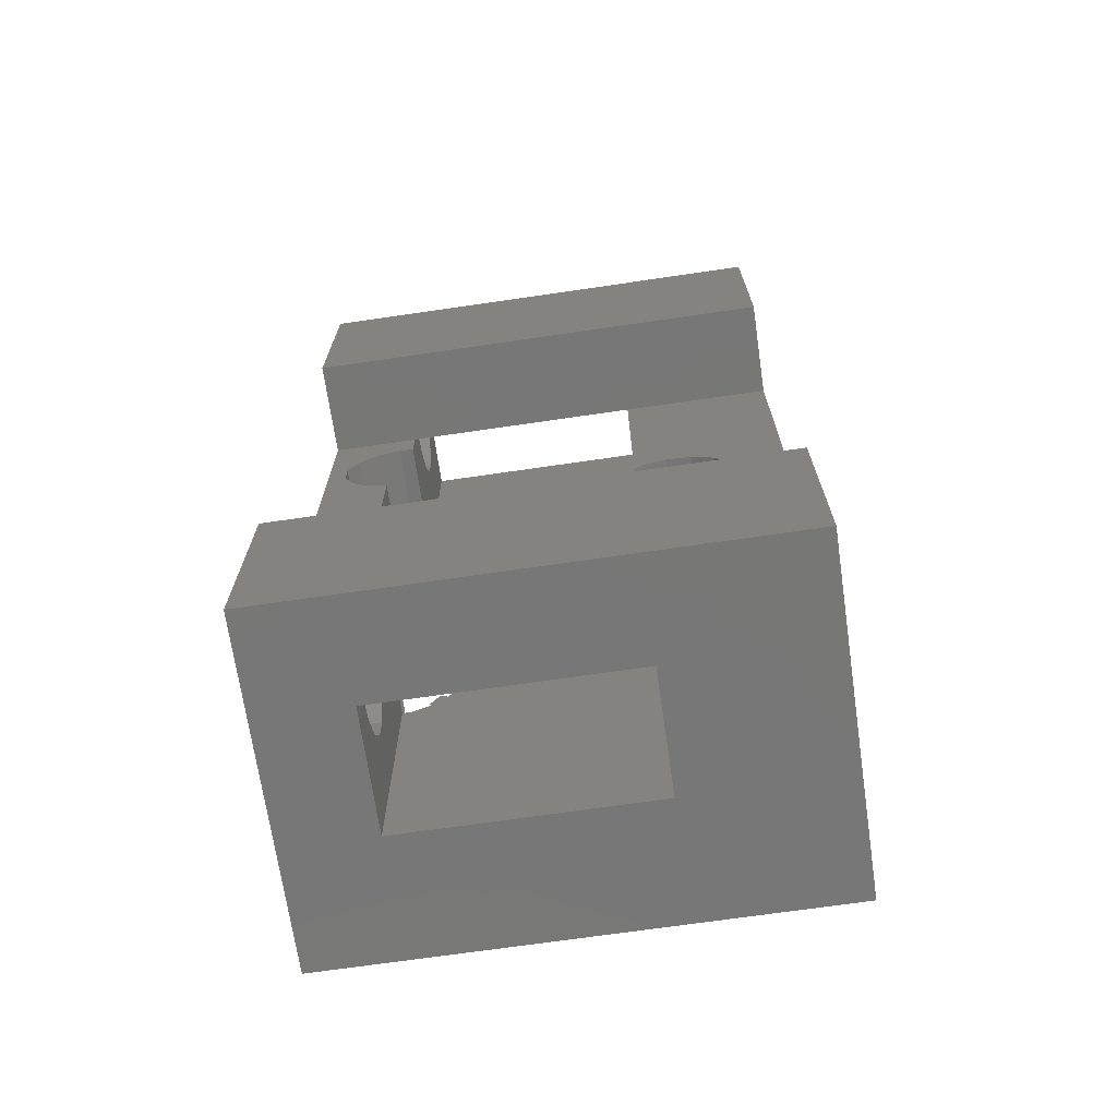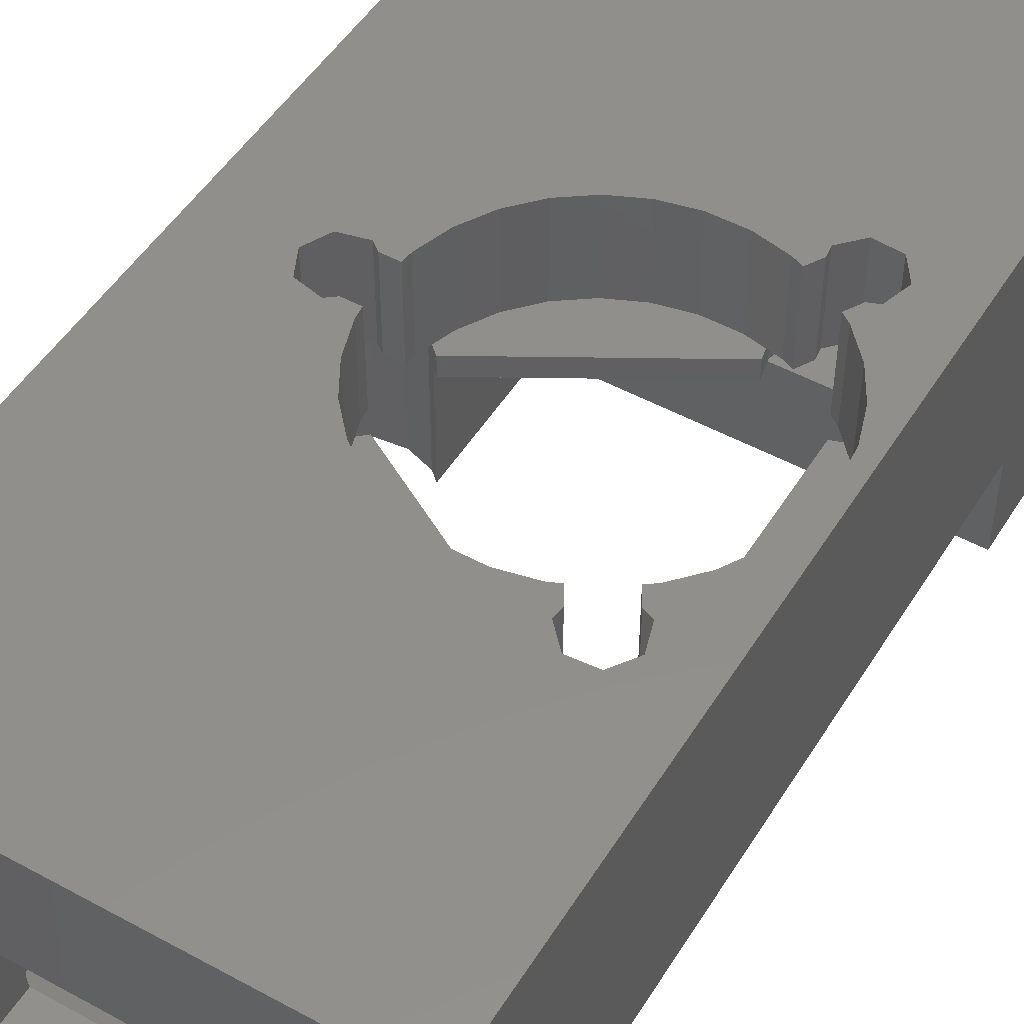
<metadata>
{"format":"stl","ext":"stl","renderer":"f3d","projection":"perspective","resolution":1024,"background":"white","views":[{"elev":-70.0,"azim":-171.7,"up":"+Y"},{"elev":50.0,"azim":30.9,"up":"+Z"}]}
</metadata>
<code>
# stl→obj: 368 verts, 766 faces
v 12.8 25.76 4.402
v 12.8 34.2 7.5
v 12.8 -19.2 -0.5
v 12.8 -23.36 -3.011
v 12.8 -19.2 -7.5
v 12.8 34.2 16.5
v 12.8 27.64 4.402
v 12.8 -34.2 16.5
v 12.8 -29.35 3.641
v 12.8 -27.64 4.402
v 12.8 -34.2 7.5
v 12.8 -22.42 -1.391
v 12.8 -34.2 -7.5
v 12.8 -31.18 0.4704
v 12.8 -26.7 -4.5
v 12.8 -28.53 -4.111
v 12.8 -30.6 2.25
v 12.8 -22.22 0.4704
v 12.8 -25.76 4.402
v 12.8 -24.05 3.641
v 12.8 -22.8 2.25
v 12.8 31.18 0.4704
v 12.8 30.98 -1.391
v 12.8 34.2 -7.5
v 12.8 -24.87 -4.111
v 12.8 22.22 0.4704
v 12.8 22.8 2.25
v 12.8 19.2 -0.5
v 12.8 -30.04 -3.011
v 12.8 -30.98 -1.391
v 12.8 22.42 -1.391
v 12.8 24.05 3.641
v 12.8 29.35 3.641
v 12.8 23.36 -3.011
v 12.8 30.6 2.25
v 12.8 30.04 -3.011
v 12.8 28.53 -4.111
v 12.8 26.7 -4.5
v 12.8 19.2 -7.5
v 12.8 24.87 -4.111
v -22.2 -19.2 -7.5
v -22.2 -34.2 -7.5
v 6.4 -34.2 -0.51
v -11.1 -34.2 -0.51
v -11.1 -34.2 7.5
v -22.2 -34.2 7.5
v 6.4 -34.2 7.5
v 6.4 -34.2 8
v -11.1 -34.2 8
v -22.2 -34.2 16.5
v 11.8 0 16.5
v -22.2 34.2 16.5
v -16.2 0 16.5
v -15.37 1.72 16.5
v 1.233 11.74 16.5
v 3.646 11.22 16.5
v -12.89 1.65 16.5
v -11.63 1.65 16.5
v -11.54 2.453 16.5
v -13.51 2.145 16.5
v -10.78 4.799 16.5
v -9.546 6.936 16.5
v -7.896 8.769 16.5
v -5.9 10.22 16.5
v -3.646 11.22 16.5
v -1.233 11.74 16.5
v -11.63 -1.65 16.5
v -12.89 -1.65 16.5
v 7.874 -10.34 16.5
v 8.613 -10.63 16.5
v 7.896 -8.769 16.5
v 4.898 12.77 16.5
v 6.196 14.17 16.5
v 7.896 8.769 16.5
v 9.546 6.936 16.5
v 8.613 10.63 16.5
v 7.242 -9.244 16.5
v 4.384 10.89 16.5
v 8.1 14.03 16.5
v 9.175 12.45 16.5
v 10.78 -4.799 16.5
v 9.546 -6.936 16.5
v 7.874 10.34 16.5
v 10.78 4.799 16.5
v 7.242 9.244 16.5
v 11.54 2.453 16.5
v 11.54 -2.453 16.5
v -9.546 -6.936 16.5
v -10.78 -4.799 16.5
v 5.016 -11.99 16.5
v 4.384 -10.89 16.5
v 9.175 -12.45 16.5
v 8.1 -14.03 16.5
v 6.196 -14.17 16.5
v 4.898 -12.77 16.5
v -5.9 -10.22 16.5
v -7.896 -8.769 16.5
v 3.646 -11.22 16.5
v 1.233 -11.74 16.5
v -1.233 -11.74 16.5
v -3.646 -11.22 16.5
v -13.51 -2.145 16.5
v -15.37 -1.72 16.5
v -11.54 -2.453 16.5
v 5.016 11.99 16.5
v -22.2 34.2 7.5
v 6.4 34.2 7.5
v 6.4 34.2 8
v -11.1 34.2 8
v -11.1 34.2 7.5
v -22.2 34.2 -7.5
v -11.1 34.2 -0.51
v 6.4 34.2 -0.51
v -22.2 19.2 -7.5
v 6.4 19.2 -0.51
v 6.4 19.2 -0.5
v -11.1 19.2 -0.5
v -11.1 19.2 -0.51
v -22.2 19.2 -0.5
v 6.4 -16.49 -0.5
v 7.47 -16.6 -0.5
v 6.4 -19.2 -0.5
v 9.25 -16.02 -0.5
v 10.64 -14.77 -0.5
v 10.64 -9.479 -0.5
v 7.867 7.778 -0.5
v 11.4 -11.19 -0.5
v 9.25 -8.227 -0.5
v 7.867 -7.778 -0.5
v 9.25 8.227 -0.5
v 10.64 9.479 -0.5
v 11.4 11.19 -0.5
v 11.4 -13.06 -0.5
v 11.4 13.06 -0.5
v 9.25 16.02 -0.5
v 10.64 14.77 -0.5
v 7.47 16.6 -0.5
v 6.4 16.49 -0.5
v -22.2 -19.2 -0.5
v -11.1 -19.2 -0.5
v -11.1 -19.2 -0.51
v 6.4 -19.2 -0.51
v -11.1 -31.18 0.4704
v -11.1 -31.07 -0.51
v -22.2 -31.18 0.4704
v -22.2 -30.98 -1.391
v 6.4 -31.07 -0.51
v 6.4 -31.18 0.4704
v 6.4 -30.6 2.25
v -22.2 -30.04 -3.011
v -22.2 -28.53 -4.111
v -22.2 -26.7 -4.5
v -22.2 -24.87 -4.111
v -22.2 -23.36 -3.011
v -22.2 -22.42 -1.391
v 6.4 -22.33 -0.51
v -11.1 -22.33 -0.51
v -11.1 -22.22 0.4704
v -22.2 -22.22 0.4704
v 6.4 -22.22 0.4704
v 6.4 -22.8 2.25
v 6.4 -24.05 3.641
v 6.4 -25.76 4.402
v 6.4 -27.64 4.402
v 6.4 -29.35 3.641
v 6.4 22.8 2.25
v 6.4 22.22 0.4704
v -11.1 22.22 0.4704
v -11.1 22.33 -0.51
v -22.2 22.22 0.4704
v -22.2 22.42 -1.391
v 6.4 22.33 -0.51
v -22.2 23.36 -3.011
v -22.2 24.87 -4.111
v -22.2 26.7 -4.5
v -22.2 28.53 -4.111
v -22.2 30.04 -3.011
v -22.2 30.98 -1.391
v 6.4 31.07 -0.51
v -11.1 31.07 -0.51
v -11.1 31.18 0.4704
v -22.2 31.18 0.4704
v 6.4 31.18 0.4704
v 6.4 30.6 2.25
v 6.4 29.35 3.641
v 6.4 27.64 4.402
v 6.4 25.76 4.402
v 6.4 24.05 3.641
v -22.2 -25.76 4.402
v -22.2 24.05 3.641
v -22.2 25.76 4.402
v -22.2 22.8 2.25
v -22.2 -22.8 2.25
v -22.2 -29.35 3.641
v -22.2 -27.64 4.402
v -22.2 -24.05 3.641
v -22.2 -30.6 2.25
v -22.2 27.64 4.402
v -22.2 29.35 3.641
v -22.2 30.6 2.25
v -11.1 -27.64 4.402
v -11.1 -29.35 3.641
v -11.1 -30.6 2.25
v -11.1 -25.76 4.402
v -11.1 -3.312 8
v -11.1 -24.05 3.641
v -11.1 -3.312 -0.5
v -11.1 -22.8 2.25
v 6.4 -16.49 8
v -10.67 -2.924 8
v 2.802 -10.7 8
v 2.5 -12.12 8
v 2.889 -13.95 8
v 3.989 -15.47 8
v 5.609 -16.4 8
v -16.2 0 9.5
v -15.37 1.72 9.5
v -15.37 -1.72 9.5
v -13.51 -2.145 9.5
v -12.89 -1.65 9.5
v -11.63 -1.65 9.5
v -11.54 -2.453 9.5
v -11.23 -3.426 9.5
v -10.78 -4.799 9.5
v -9.546 -6.936 9.5
v -7.896 -8.769 9.5
v -5.9 -10.22 9.5
v -3.646 -11.22 9.5
v -1.233 -11.74 9.5
v 1.233 -11.74 9.5
v 2.647 -11.43 9.5
v 3.646 -11.22 9.5
v 4.384 -10.89 9.5
v 5.016 -11.99 9.5
v 4.898 -12.77 9.5
v 6.196 -14.17 9.5
v 8.1 -14.03 9.5
v 9.175 -12.45 9.5
v 8.613 -10.63 9.5
v 7.874 -10.34 9.5
v 7.242 -9.244 9.5
v 7.896 -8.769 9.5
v 8.58 -8.009 9.5
v 9.546 -6.936 9.5
v 10.78 -4.799 9.5
v 11.54 -2.453 9.5
v 11.8 0 9.5
v 11.54 2.453 9.5
v 10.78 4.799 9.5
v 9.546 6.936 9.5
v 7.896 8.769 9.5
v 8.58 8.009 9.5
v 7.242 9.244 9.5
v 7.874 10.34 9.5
v 8.613 10.63 9.5
v 9.175 12.45 9.5
v 8.1 14.03 9.5
v 6.196 14.17 9.5
v 4.898 12.77 9.5
v 5.016 11.99 9.5
v 4.384 10.89 9.5
v 3.646 11.22 9.5
v 1.233 11.74 9.5
v 2.647 11.43 9.5
v -1.233 11.74 9.5
v -3.646 11.22 9.5
v -5.9 10.22 9.5
v -7.896 8.769 9.5
v -9.546 6.936 9.5
v -10.78 4.799 9.5
v -11.54 2.453 9.5
v -11.23 3.426 9.5
v -11.63 1.65 9.5
v -12.89 1.65 9.5
v -13.51 2.145 9.5
v -11.1 3.312 -0.5
v -11.1 22.8 2.25
v -11.1 24.05 3.641
v -11.1 25.76 4.402
v -11.1 27.64 4.402
v -11.1 29.35 3.641
v -11.1 30.6 2.25
v -11.1 3.312 8
v 5.609 16.4 8
v 6.4 16.49 8
v 3.989 15.47 8
v 2.5 12.12 8
v 2.889 13.95 8
v 2.802 10.7 8
v -10.67 2.924 8
v -11.75 3.897 -0.5
v -13.53 4.475 -0.5
v -15.39 4.28 -0.5
v -17.01 3.344 -0.5
v -18.11 1.83 -0.5
v -18.5 0 -0.5
v -18.11 -1.83 -0.5
v -17.01 -3.344 -0.5
v -15.39 -4.28 -0.5
v -13.53 -4.475 -0.5
v -11.75 -3.897 -0.5
v 7.47 16.6 9.5
v 5.609 16.4 9.5
v 9.25 16.02 9.5
v 10.64 14.77 9.5
v 11.4 13.06 9.5
v 11.4 11.19 9.5
v 10.64 9.479 9.5
v 9.25 8.227 9.5
v 8.58 8.009 9.495
v 7.867 7.778 9.495
v 7.867 -7.778 9.495
v 7.867 0 9.495
v 9.25 -8.227 9.5
v 8.58 -8.009 9.495
v 10.64 -9.479 9.5
v 11.4 -11.19 9.5
v 11.4 -13.06 9.5
v 10.64 -14.77 9.5
v 9.25 -16.02 9.5
v 7.47 -16.6 9.5
v 5.609 -16.4 9.5
v -11.23 -3.426 9.495
v -11.75 -3.897 9.5
v -10.67 -2.924 9.495
v 3.989 -15.47 9.5
v 2.889 -13.95 9.5
v 2.5 -12.12 9.5
v 2.647 -11.43 9.495
v 2.802 -10.7 9.495
v -18.11 1.83 9.5
v -17.01 3.344 9.5
v -18.5 0 9.5
v -15.39 4.28 9.5
v -13.53 4.475 9.5
v -11.75 3.897 9.5
v -13.53 -4.475 9.5
v -15.39 -4.28 9.5
v -17.01 -3.344 9.5
v -18.11 -1.83 9.5
v -10.78 -4.799 9.495
v -9.546 -6.936 9.495
v -7.896 -8.769 9.495
v -5.9 -10.22 9.495
v -3.646 -11.22 9.495
v -1.233 -11.74 9.495
v 1.233 -11.74 9.495
v 9.546 -6.936 9.495
v 10.78 -4.799 9.495
v 11.54 -2.453 9.495
v 11.8 0 9.495
v 11.54 2.453 9.495
v 10.78 4.799 9.495
v 9.546 6.936 9.495
v 2.889 13.95 9.5
v 3.989 15.47 9.5
v 2.5 12.12 9.5
v 1.233 11.74 9.495
v 2.647 11.43 9.495
v -1.233 11.74 9.495
v -3.646 11.22 9.495
v -5.9 10.22 9.495
v -7.896 8.769 9.495
v -9.546 6.936 9.495
v -10.78 4.799 9.495
v -11.23 3.426 9.495
v -10.67 2.924 9.495
v 2.802 10.7 9.495
f 1 2 3
f 4 5 3
f 2 6 3
f 1 7 2
f 6 8 3
f 9 10 11
f 12 4 3
f 11 13 14
f 15 16 13
f 11 14 17
f 11 17 9
f 18 12 3
f 8 11 10
f 8 10 19
f 8 20 3
f 8 19 20
f 20 21 3
f 22 23 24
f 25 5 4
f 13 5 25
f 26 27 28
f 13 25 15
f 29 13 16
f 30 13 29
f 14 13 30
f 31 26 28
f 28 27 3
f 27 32 3
f 7 33 2
f 32 1 3
f 34 31 28
f 35 2 33
f 24 2 35
f 36 37 24
f 24 35 22
f 37 38 24
f 24 23 36
f 39 24 38
f 39 40 28
f 39 38 40
f 40 34 28
f 21 18 3
f 41 5 42
f 42 5 13
f 43 13 11
f 43 44 42
f 42 13 43
f 45 42 44
f 46 42 45
f 47 43 11
f 48 8 49
f 46 45 49
f 8 46 49
f 47 11 48
f 11 8 48
f 8 50 46
f 51 8 6
f 52 50 53
f 52 54 6
f 52 53 54
f 55 56 6
f 57 58 59
f 60 57 61
f 60 62 6
f 60 61 62
f 62 63 6
f 63 64 6
f 64 65 6
f 65 66 6
f 67 68 50
f 66 55 6
f 69 70 71
f 72 73 6
f 74 75 76
f 71 77 69
f 56 72 6
f 56 78 72
f 73 79 6
f 79 80 6
f 81 82 8
f 74 76 83
f 75 84 80
f 85 74 83
f 76 75 80
f 80 84 6
f 84 86 6
f 86 51 6
f 87 81 8
f 51 87 8
f 88 89 50
f 90 91 50
f 92 93 8
f 50 8 93
f 50 93 94
f 50 94 95
f 96 97 50
f 50 95 90
f 50 91 98
f 50 98 99
f 50 99 100
f 50 100 101
f 97 88 50
f 50 101 96
f 102 103 50
f 104 50 89
f 67 50 104
f 102 50 68
f 53 50 103
f 54 60 6
f 59 61 57
f 105 72 78
f 82 92 8
f 82 70 92
f 82 71 70
f 52 6 106
f 107 6 2
f 108 6 107
f 109 6 108
f 106 6 109
f 110 106 109
f 106 110 111
f 111 110 112
f 111 112 113
f 113 107 2
f 113 2 24
f 113 24 111
f 111 24 114
f 114 24 39
f 114 39 28
f 115 114 28
f 116 115 28
f 117 114 118
f 119 114 117
f 115 118 114
f 120 121 122
f 122 121 123
f 123 124 122
f 124 3 122
f 125 126 127
f 128 129 126
f 128 126 125
f 127 126 130
f 127 130 131
f 127 132 133
f 131 132 127
f 132 134 133
f 134 28 133
f 135 116 136
f 137 138 116
f 137 116 135
f 136 116 28
f 136 28 134
f 133 28 3
f 133 3 124
f 139 140 41
f 41 140 141
f 41 141 142
f 142 122 3
f 142 3 41
f 41 3 5
f 143 144 145
f 146 144 30
f 14 147 148
f 30 147 14
f 144 147 30
f 145 144 146
f 149 17 148
f 148 17 14
f 30 29 146
f 146 29 150
f 150 29 16
f 151 150 16
f 151 16 15
f 152 151 15
f 152 15 25
f 153 152 25
f 153 25 4
f 154 153 4
f 154 4 12
f 155 154 12
f 156 12 18
f 156 157 155
f 155 12 156
f 158 155 157
f 159 155 158
f 160 156 18
f 161 160 18
f 21 161 18
f 162 161 21
f 20 162 21
f 162 20 163
f 163 20 19
f 163 19 164
f 164 19 10
f 164 10 165
f 165 10 9
f 165 9 149
f 149 9 17
f 166 27 167
f 167 27 26
f 168 169 170
f 171 169 31
f 26 172 167
f 31 172 26
f 169 172 31
f 170 169 171
f 31 34 171
f 171 34 173
f 173 34 40
f 174 173 40
f 174 40 38
f 175 174 38
f 175 38 37
f 176 175 37
f 176 37 36
f 177 176 36
f 177 36 23
f 178 177 23
f 179 23 22
f 179 180 178
f 178 23 179
f 181 178 180
f 182 178 181
f 183 179 22
f 184 183 22
f 35 184 22
f 185 184 35
f 33 185 35
f 185 33 186
f 186 33 7
f 186 7 187
f 187 7 1
f 187 1 188
f 188 1 32
f 188 32 166
f 166 32 27
f 52 46 50
f 189 46 52
f 178 106 111
f 41 42 153
f 152 42 151
f 42 46 145
f 190 139 191
f 42 145 146
f 42 146 150
f 42 150 151
f 155 139 154
f 41 154 139
f 42 152 153
f 41 153 154
f 159 139 155
f 170 119 192
f 193 139 159
f 194 46 195
f 139 193 52
f 193 196 52
f 196 189 52
f 195 46 189
f 197 46 194
f 145 46 197
f 174 114 173
f 119 170 114
f 170 171 114
f 198 106 199
f 171 173 114
f 182 106 178
f 114 174 111
f 199 106 200
f 174 175 111
f 175 176 111
f 200 106 182
f 176 177 111
f 177 178 111
f 191 106 198
f 190 192 119
f 139 52 106
f 139 106 191
f 139 190 119
f 44 144 143
f 201 49 202
f 203 44 143
f 203 202 44
f 204 205 201
f 206 207 204
f 208 141 206
f 158 141 208
f 140 207 206
f 157 141 158
f 141 140 206
f 207 205 204
f 205 49 201
f 202 45 44
f 202 49 45
f 44 43 147
f 144 44 147
f 209 47 48
f 163 47 209
f 122 209 120
f 160 209 122
f 160 122 156
f 161 209 160
f 163 209 162
f 162 209 161
f 164 47 163
f 148 43 149
f 165 47 164
f 43 47 165
f 43 165 149
f 147 43 148
f 142 156 122
f 205 210 49
f 49 210 211
f 49 211 212
f 49 212 213
f 213 214 49
f 214 215 49
f 215 209 49
f 49 209 48
f 216 217 54
f 53 216 54
f 216 53 103
f 218 216 103
f 103 102 218
f 218 102 219
f 102 68 219
f 219 68 220
f 68 67 220
f 220 67 221
f 221 67 104
f 222 221 104
f 222 104 89
f 223 222 89
f 224 223 89
f 224 89 88
f 225 224 88
f 225 88 97
f 226 225 97
f 97 96 226
f 226 96 227
f 96 101 227
f 227 101 228
f 101 100 228
f 228 100 229
f 100 99 229
f 229 99 230
f 99 98 230
f 231 98 232
f 230 98 231
f 98 91 232
f 232 91 233
f 91 90 234
f 233 91 234
f 95 235 234
f 90 95 234
f 95 94 236
f 235 95 236
f 93 237 94
f 94 237 236
f 92 238 93
f 93 238 237
f 238 92 239
f 239 92 70
f 240 239 70
f 69 240 70
f 240 69 241
f 241 69 77
f 77 71 241
f 241 71 242
f 71 82 242
f 243 82 244
f 242 82 243
f 82 81 244
f 244 81 245
f 81 87 245
f 245 87 246
f 87 51 246
f 246 51 247
f 248 247 86
f 86 247 51
f 249 248 84
f 84 248 86
f 250 249 75
f 75 249 84
f 251 252 74
f 74 252 250
f 74 250 75
f 85 253 251
f 74 85 251
f 83 254 85
f 85 254 253
f 76 255 83
f 83 255 254
f 80 256 76
f 76 256 255
f 257 256 79
f 79 256 80
f 79 258 257
f 73 258 79
f 259 258 73
f 72 259 73
f 259 72 105
f 260 259 105
f 261 260 105
f 78 261 105
f 56 262 261
f 78 56 261
f 55 263 264
f 262 55 264
f 56 55 262
f 66 265 263
f 55 66 263
f 65 266 265
f 66 65 265
f 64 267 266
f 65 64 266
f 63 268 267
f 64 63 267
f 62 269 268
f 63 62 268
f 61 270 269
f 62 61 269
f 59 271 272
f 270 59 272
f 270 61 59
f 58 273 271
f 59 58 271
f 57 274 273
f 58 57 273
f 60 275 274
f 57 60 274
f 54 217 275
f 60 54 275
f 169 117 118
f 168 117 169
f 276 117 168
f 277 276 168
f 278 276 277
f 279 276 278
f 110 276 279
f 110 279 280
f 110 280 281
f 112 281 282
f 112 282 181
f 112 181 180
f 110 281 112
f 109 276 110
f 283 276 109
f 109 108 283
f 284 108 285
f 286 108 284
f 283 108 286
f 287 283 288
f 283 287 289
f 283 289 290
f 288 283 286
f 166 138 188
f 183 107 113
f 187 107 186
f 184 107 183
f 187 108 107
f 185 107 184
f 186 107 185
f 116 138 167
f 285 108 187
f 285 187 188
f 285 188 138
f 167 138 166
f 172 116 167
f 116 172 115
f 183 113 179
f 180 179 113
f 112 180 113
f 291 117 276
f 292 117 291
f 293 117 292
f 119 117 294
f 119 294 295
f 119 295 296
f 119 296 139
f 297 139 296
f 298 139 297
f 299 139 298
f 300 139 299
f 139 300 301
f 301 207 139
f 139 207 140
f 294 117 293
f 118 115 172
f 169 118 172
f 137 285 138
f 302 285 137
f 284 285 302
f 303 284 302
f 137 135 304
f 302 137 304
f 304 135 136
f 305 304 136
f 136 134 305
f 305 134 306
f 306 134 307
f 307 134 132
f 307 132 308
f 308 132 131
f 308 131 309
f 309 131 130
f 310 252 309
f 310 309 130
f 310 130 311
f 130 126 311
f 312 313 129
f 129 313 311
f 129 311 126
f 129 128 314
f 315 129 314
f 243 315 314
f 315 312 129
f 128 125 316
f 314 128 316
f 127 317 125
f 125 317 316
f 133 318 127
f 127 318 317
f 319 318 124
f 124 318 133
f 319 124 320
f 320 124 123
f 320 123 321
f 321 123 121
f 215 322 209
f 321 121 209
f 321 209 322
f 209 121 120
f 157 156 142
f 141 157 142
f 197 203 145
f 145 203 143
f 193 159 158
f 208 193 158
f 192 277 170
f 170 277 168
f 200 182 181
f 282 200 181
f 194 202 197
f 197 202 203
f 195 201 194
f 194 201 202
f 189 204 195
f 195 204 201
f 196 206 189
f 189 206 204
f 196 193 208
f 206 196 208
f 190 278 192
f 192 278 277
f 191 279 190
f 190 279 278
f 198 280 191
f 191 280 279
f 199 281 198
f 198 281 280
f 199 200 282
f 281 199 282
f 223 323 324
f 210 323 325
f 324 323 210
f 324 210 205
f 324 205 207
f 324 207 301
f 322 215 326
f 326 215 214
f 327 326 214
f 213 327 214
f 328 327 213
f 212 328 213
f 328 212 211
f 329 328 211
f 330 329 211
f 329 231 328
f 330 211 325
f 325 211 210
f 331 332 333
f 333 332 334
f 333 334 335
f 333 335 336
f 217 336 272
f 275 272 271
f 274 271 273
f 217 272 275
f 333 336 217
f 216 333 217
f 275 271 274
f 216 218 333
f 324 218 223
f 222 219 221
f 219 220 221
f 218 219 223
f 219 222 223
f 333 218 324
f 333 324 337
f 333 337 338
f 333 338 339
f 333 339 340
f 224 341 223
f 323 223 341
f 224 225 342
f 341 224 342
f 225 226 343
f 342 225 343
f 227 344 226
f 226 344 343
f 228 345 227
f 227 345 344
f 229 346 228
f 228 346 345
f 230 347 229
f 229 347 346
f 231 232 230
f 232 231 230
f 347 230 329
f 231 329 230
f 231 232 328
f 328 232 233
f 328 233 234
f 328 234 235
f 328 235 236
f 239 240 241
f 314 239 243
f 241 242 239
f 314 238 239
f 242 243 239
f 238 314 316
f 238 316 317
f 238 317 237
f 237 317 318
f 237 318 319
f 237 319 236
f 236 319 320
f 236 320 328
f 328 320 321
f 328 321 322
f 328 322 326
f 328 326 327
f 348 243 244
f 243 348 315
f 245 349 244
f 244 349 348
f 246 350 245
f 245 350 349
f 247 351 246
f 246 351 350
f 351 247 352
f 352 247 248
f 352 248 353
f 353 248 249
f 353 249 354
f 354 249 250
f 252 310 354
f 252 354 250
f 252 250 251
f 250 252 251
f 355 356 357
f 357 356 303
f 357 303 302
f 357 302 304
f 257 304 305
f 256 306 307
f 255 307 308
f 254 308 309
f 251 309 252
f 260 357 259
f 253 309 251
f 254 309 253
f 255 308 254
f 256 307 255
f 257 305 306
f 258 304 257
f 259 357 258
f 357 304 258
f 261 357 260
f 257 306 256
f 262 357 261
f 357 262 264
f 358 359 264
f 264 263 358
f 360 358 263
f 265 360 263
f 361 360 265
f 266 361 265
f 362 361 266
f 267 362 266
f 363 362 267
f 268 363 267
f 364 363 268
f 269 364 268
f 365 364 269
f 270 365 269
f 271 272 270
f 365 272 366
f 270 272 365
f 272 271 270
f 291 276 283
f 366 291 283
f 290 367 283
f 367 366 283
f 366 272 291
f 272 336 291
f 290 289 368
f 367 290 368
f 287 357 264
f 368 287 359
f 359 287 264
f 289 287 368
f 287 288 355
f 357 287 355
f 288 286 356
f 355 288 356
f 286 284 303
f 356 286 303
f 324 301 337
f 337 301 300
f 337 300 338
f 338 300 299
f 338 299 339
f 339 299 298
f 340 339 298
f 297 340 298
f 333 340 297
f 296 333 297
f 333 296 295
f 331 333 295
f 295 294 332
f 331 295 332
f 294 293 334
f 332 294 334
f 293 292 335
f 334 293 335
f 292 291 336
f 335 292 336
f 313 351 352
f 354 313 353
f 353 313 352
f 310 313 354
f 311 313 310
f 348 312 315
f 349 312 348
f 350 312 349
f 351 312 350
f 313 312 351
f 323 341 342
f 344 323 343
f 343 323 342
f 345 323 344
f 346 323 345
f 347 323 346
f 329 323 347
f 330 323 329
f 325 323 330
f 366 367 368
f 358 366 359
f 359 366 368
f 360 366 358
f 361 366 360
f 362 366 361
f 363 366 362
f 364 366 363
f 365 366 364

</code>
